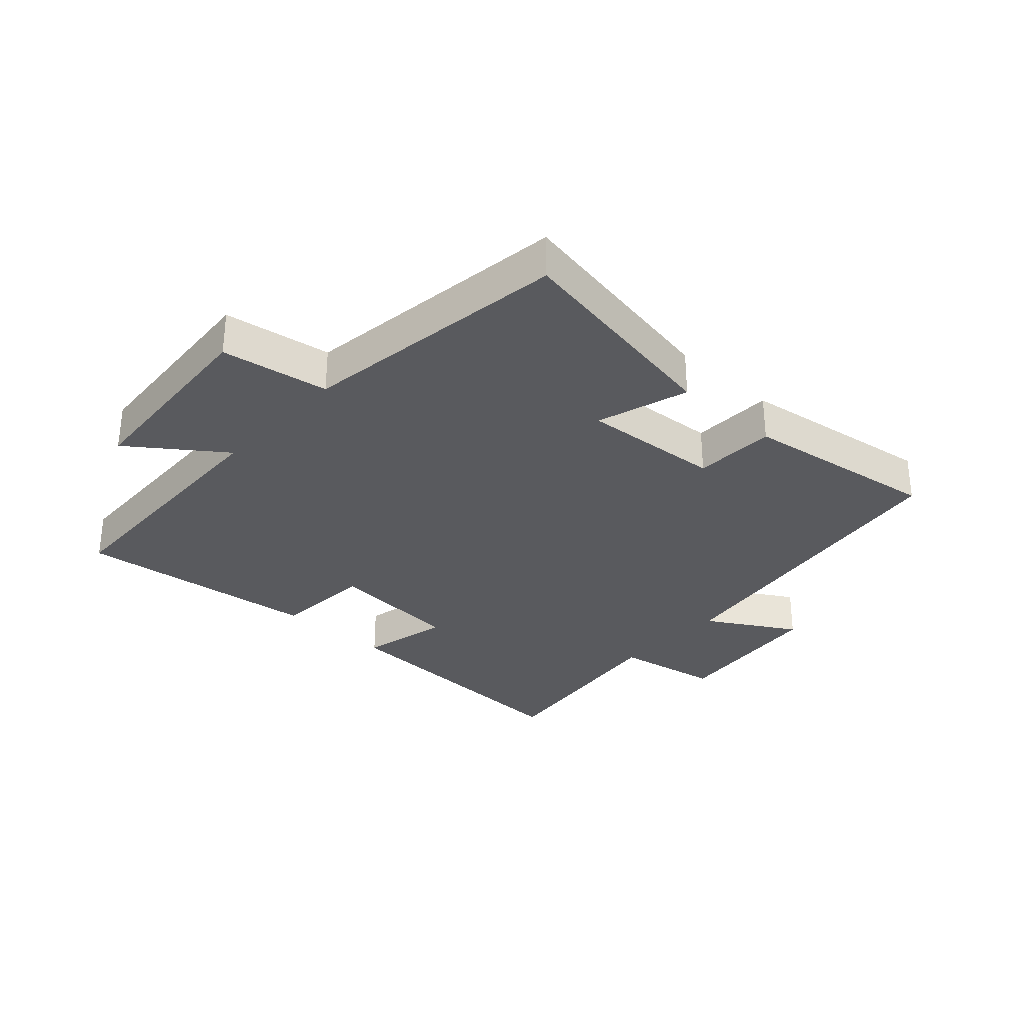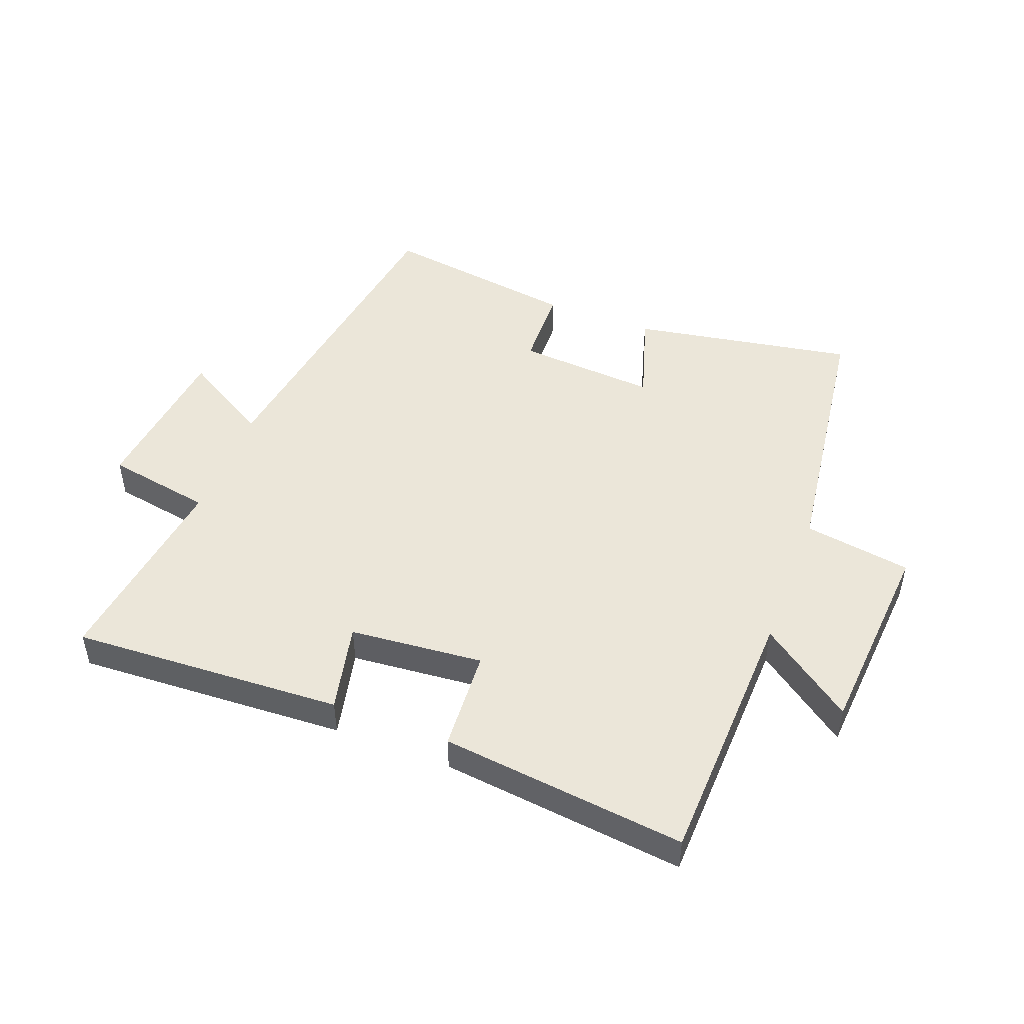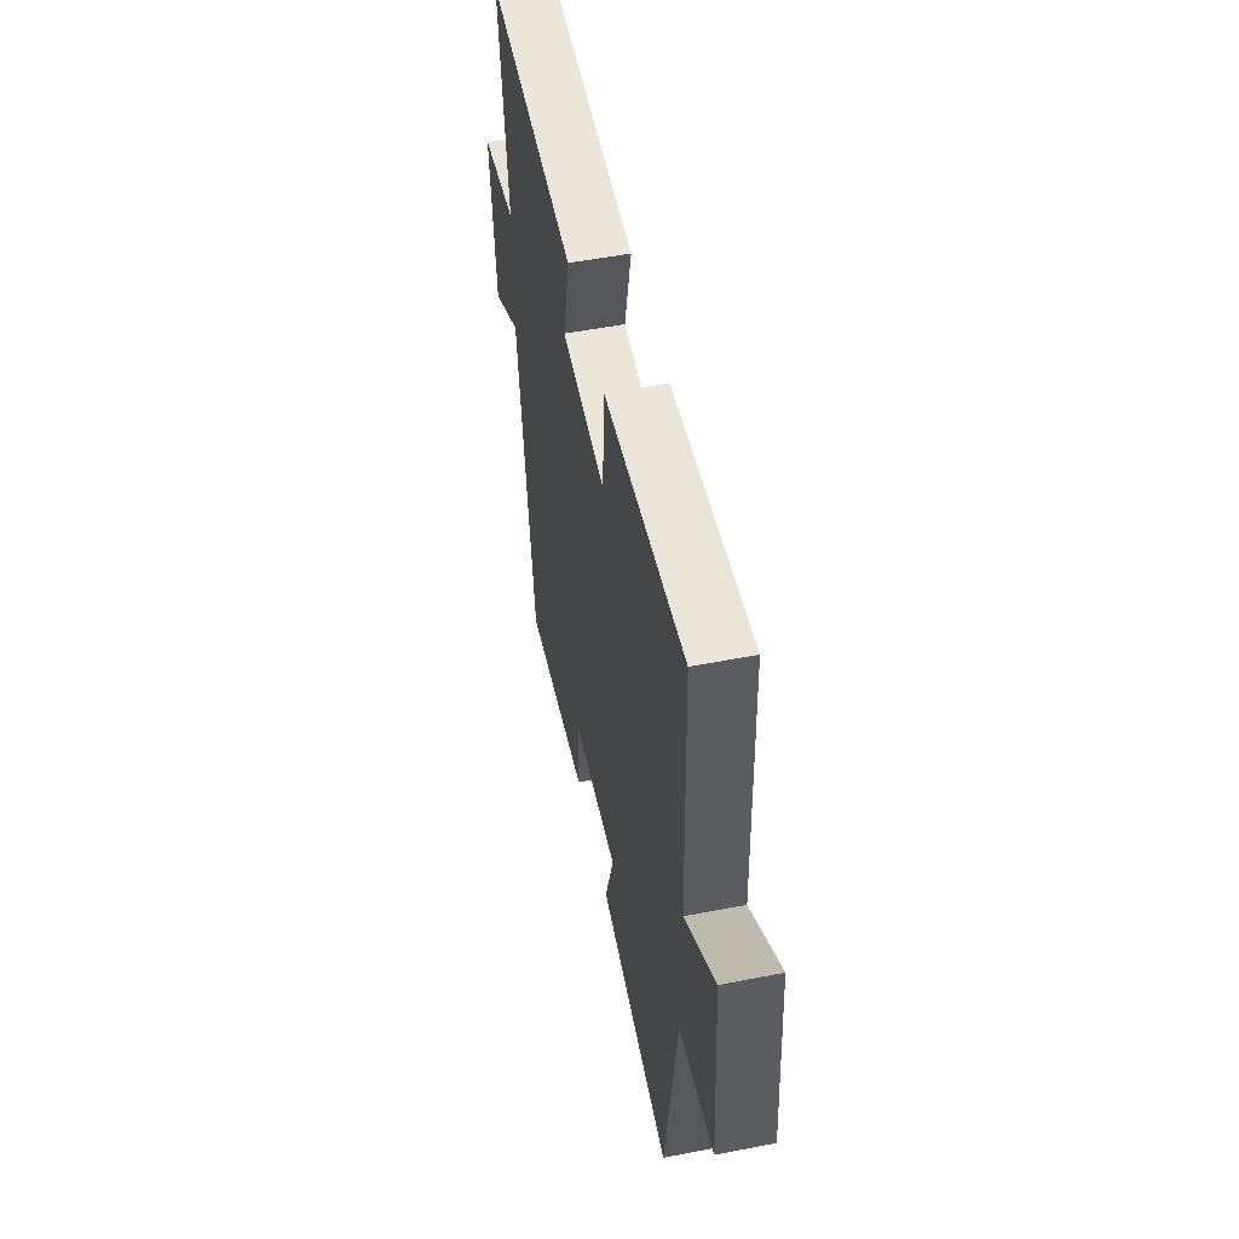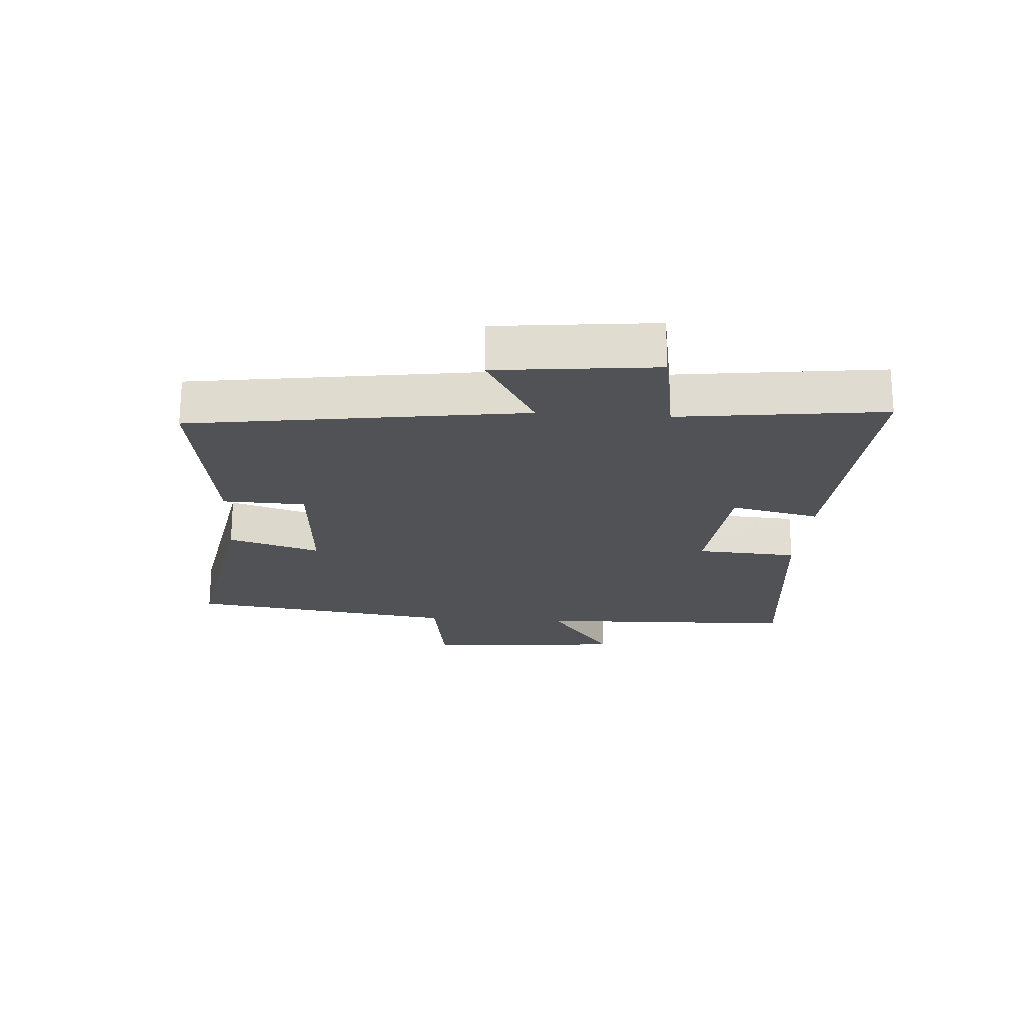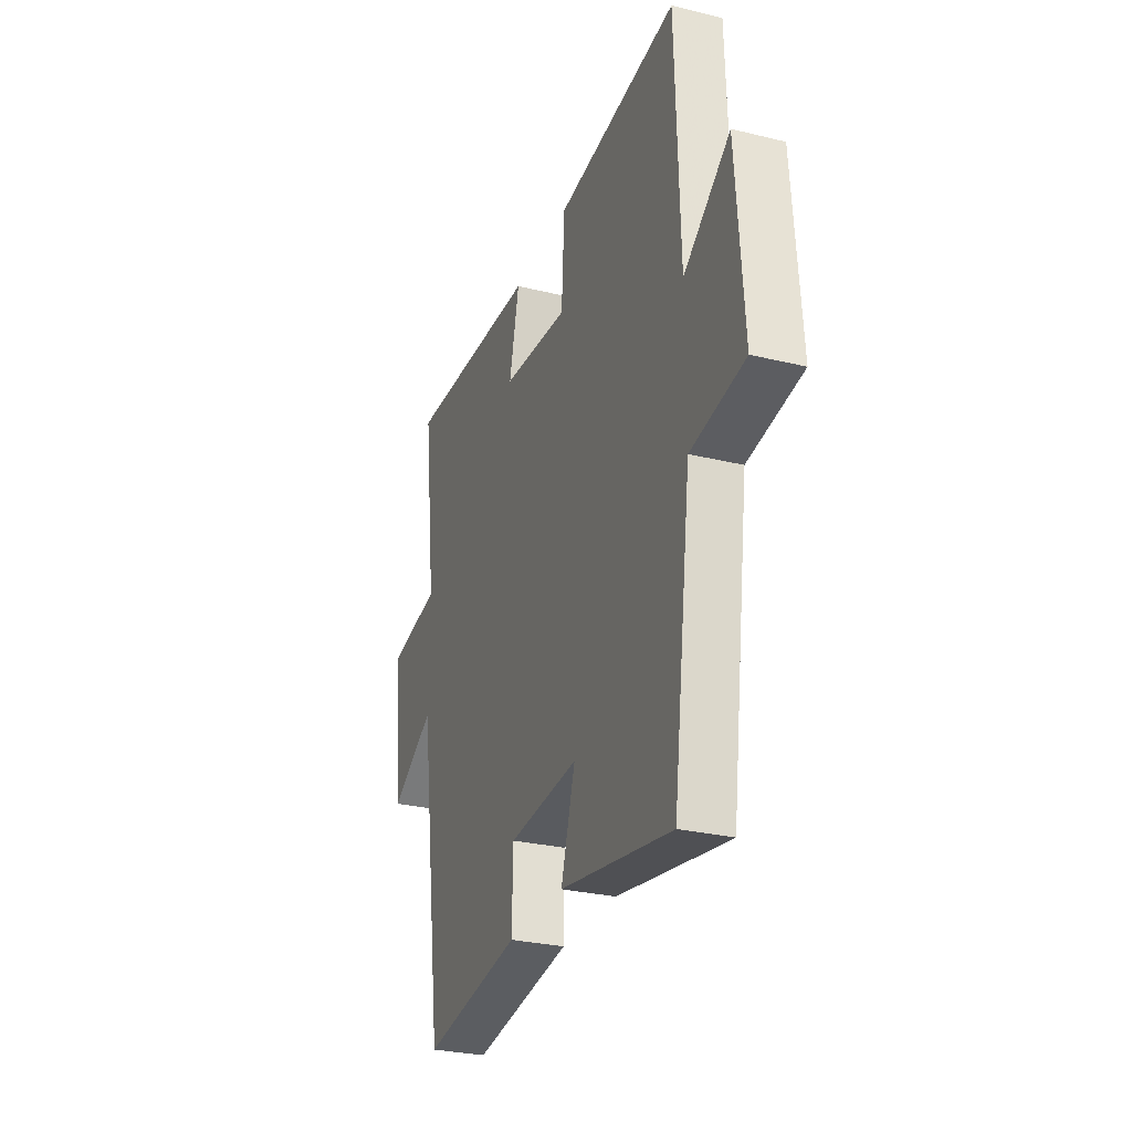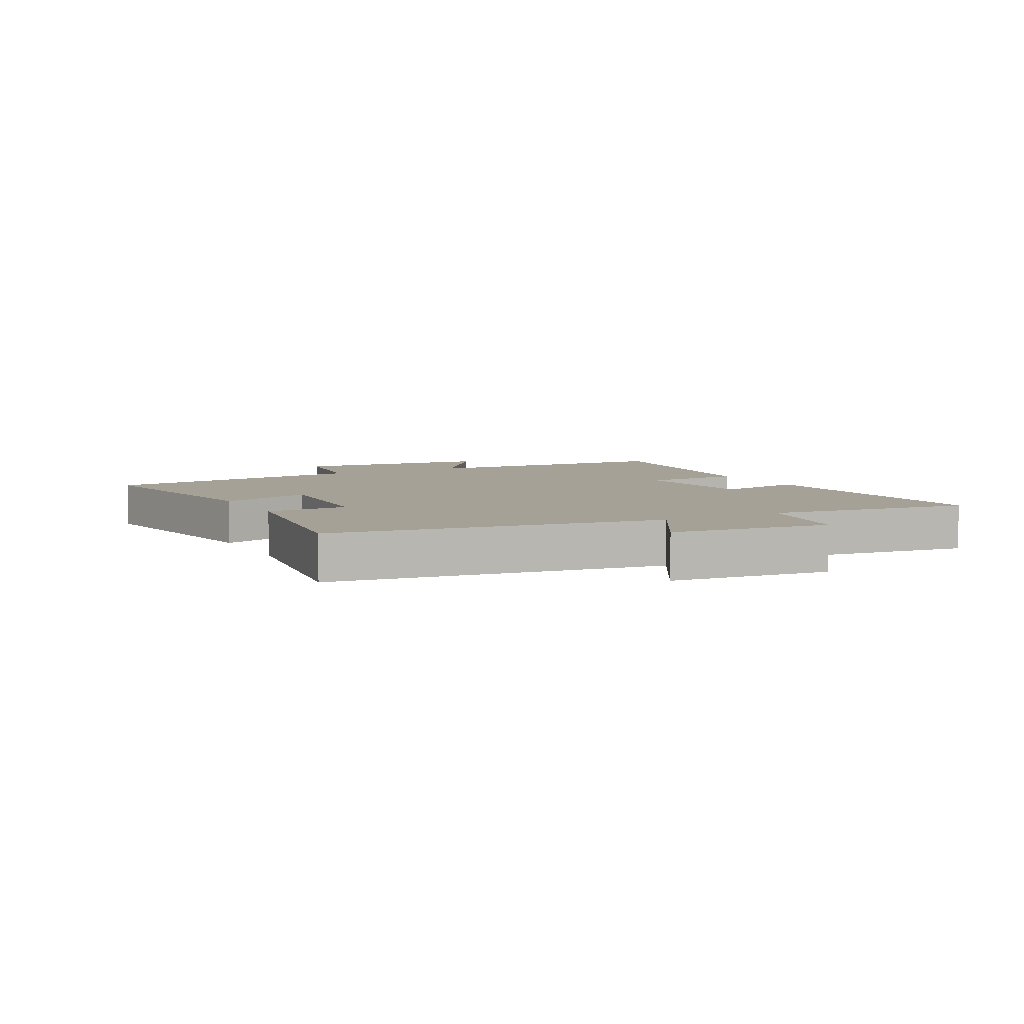
<metadata>
{"format":"obj","ext":"obj","renderer":"f3d","projection":"perspective","resolution":1024,"background":"white","views":[{"elev":-31.3,"azim":137.6,"up":"+Y"},{"elev":48.4,"azim":21.0,"up":"+Y"},{"elev":52.5,"azim":78.2,"up":"+Z"},{"elev":-21.2,"azim":-94.1,"up":"+Y"},{"elev":-28.7,"azim":69.9,"up":"+Z"},{"elev":6.0,"azim":-117.9,"up":"+Y"}]}
</metadata>
<code>
v 0.441 0.07 -0.564
v 0.081 0.07 -0.5
v 0.127 0.07 -0.351
v -0.099 0.07 -0.367
v -0.103 0.07 -0.5
v -0.422 0.07 -0.546
v -0.5 0.07 -0.011
v -0.643 0.07 -0.095
v -0.671 0.07 0.163
v -0.5 0.07 0.193
v -0.542 0.07 0.523
v -0.104 0.07 0.5
v -0.136 0.07 0.356
v 0.08 0.07 0.336
v 0.09 0.07 0.5
v 0.486 0.07 0.544
v 0.5 0.07 0.116
v 0.65 0.07 0.225
v 0.674 0.07 -0.101
v 0.5 0.07 -0.128
v 0.441 0 -0.564
v 0.081 0 -0.5
v 0.127 0 -0.351
v -0.099 0 -0.367
v -0.103 0 -0.5
v -0.422 0 -0.546
v -0.5 0 -0.011
v -0.643 0 -0.095
v -0.671 0 0.163
v -0.5 0 0.193
v -0.542 0 0.523
v -0.104 0 0.5
v -0.136 0 0.356
v 0.08 0 0.336
v 0.09 0 0.5
v 0.486 0 0.544
v 0.5 0 0.116
v 0.65 0 0.225
v 0.674 0 -0.101
v 0.5 0 -0.128
f 17 18 19 20
f 14 15 16 17
f 13 14 17 20
f 10 11 12 13
f 10 13 20 1
f 7 8 9 10
f 4 5 6 7
f 3 4 7 10
f 1 2 3
f 1 3 10
f 40 39 38 37
f 37 36 35 34
f 40 37 34 33
f 33 32 31 30
f 21 40 33 30
f 30 29 28 27
f 27 26 25 24
f 30 27 24 23
f 23 22 21
f 30 23 21
f 1 21 22 2
f 2 22 23 3
f 3 23 24 4
f 4 24 25 5
f 5 25 26 6
f 6 26 27 7
f 7 27 28 8
f 8 28 29 9
f 9 29 30 10
f 10 30 31 11
f 11 31 32 12
f 12 32 33 13
f 13 33 34 14
f 14 34 35 15
f 15 35 36 16
f 16 36 37 17
f 17 37 38 18
f 18 38 39 19
f 19 39 40 20
f 20 40 21 1

</code>
